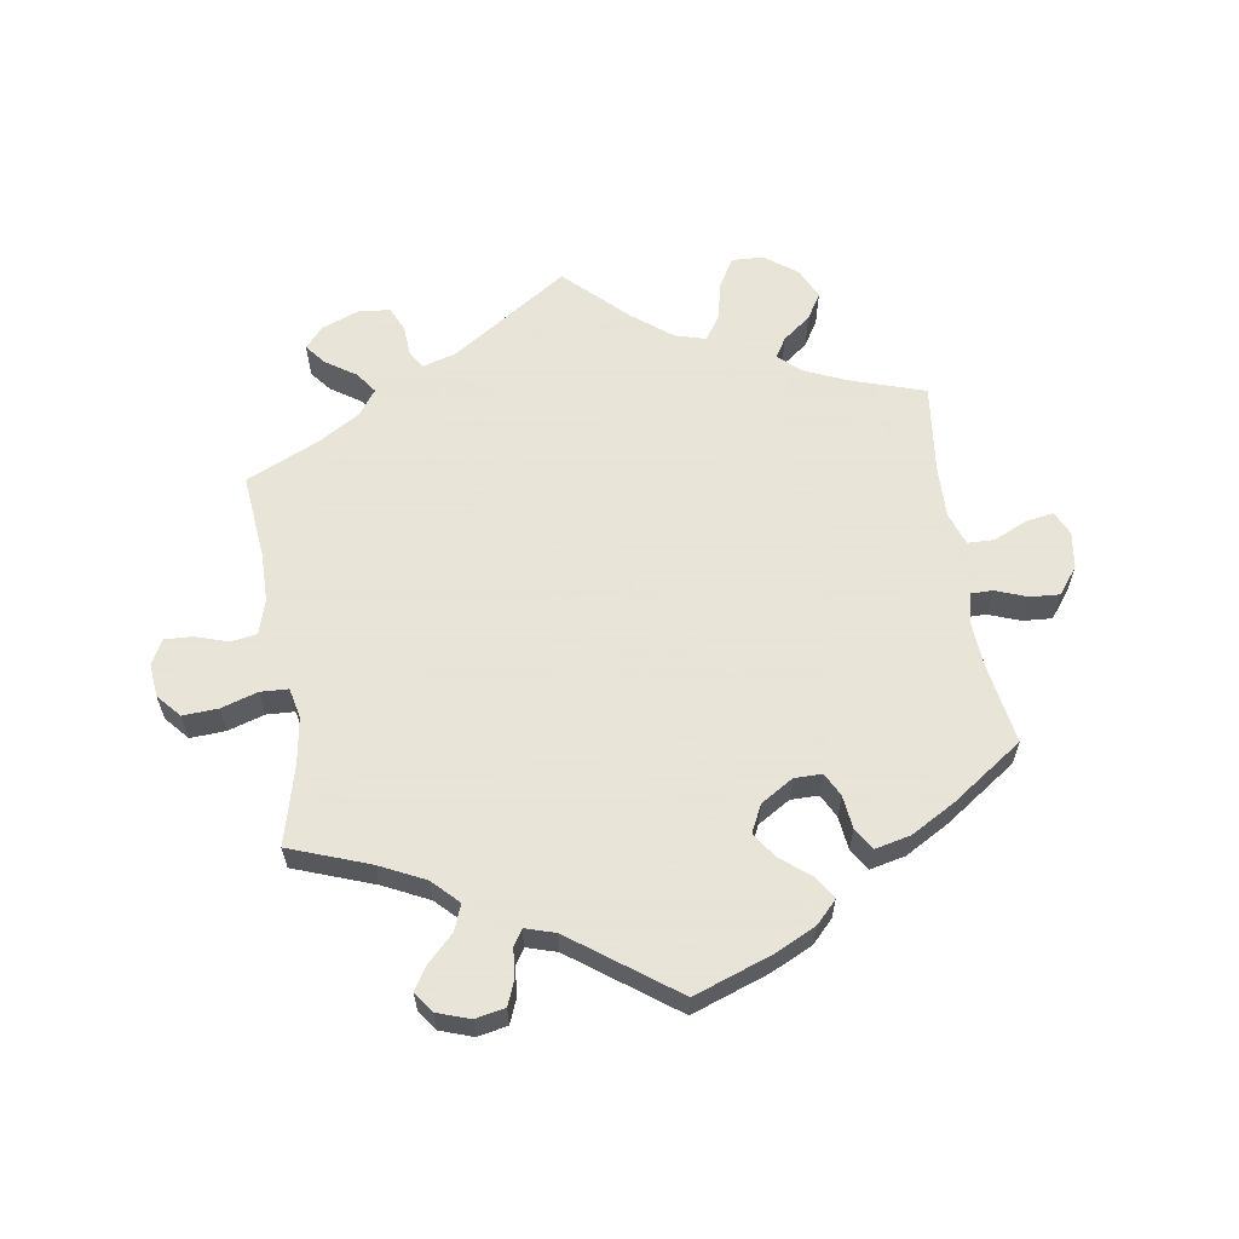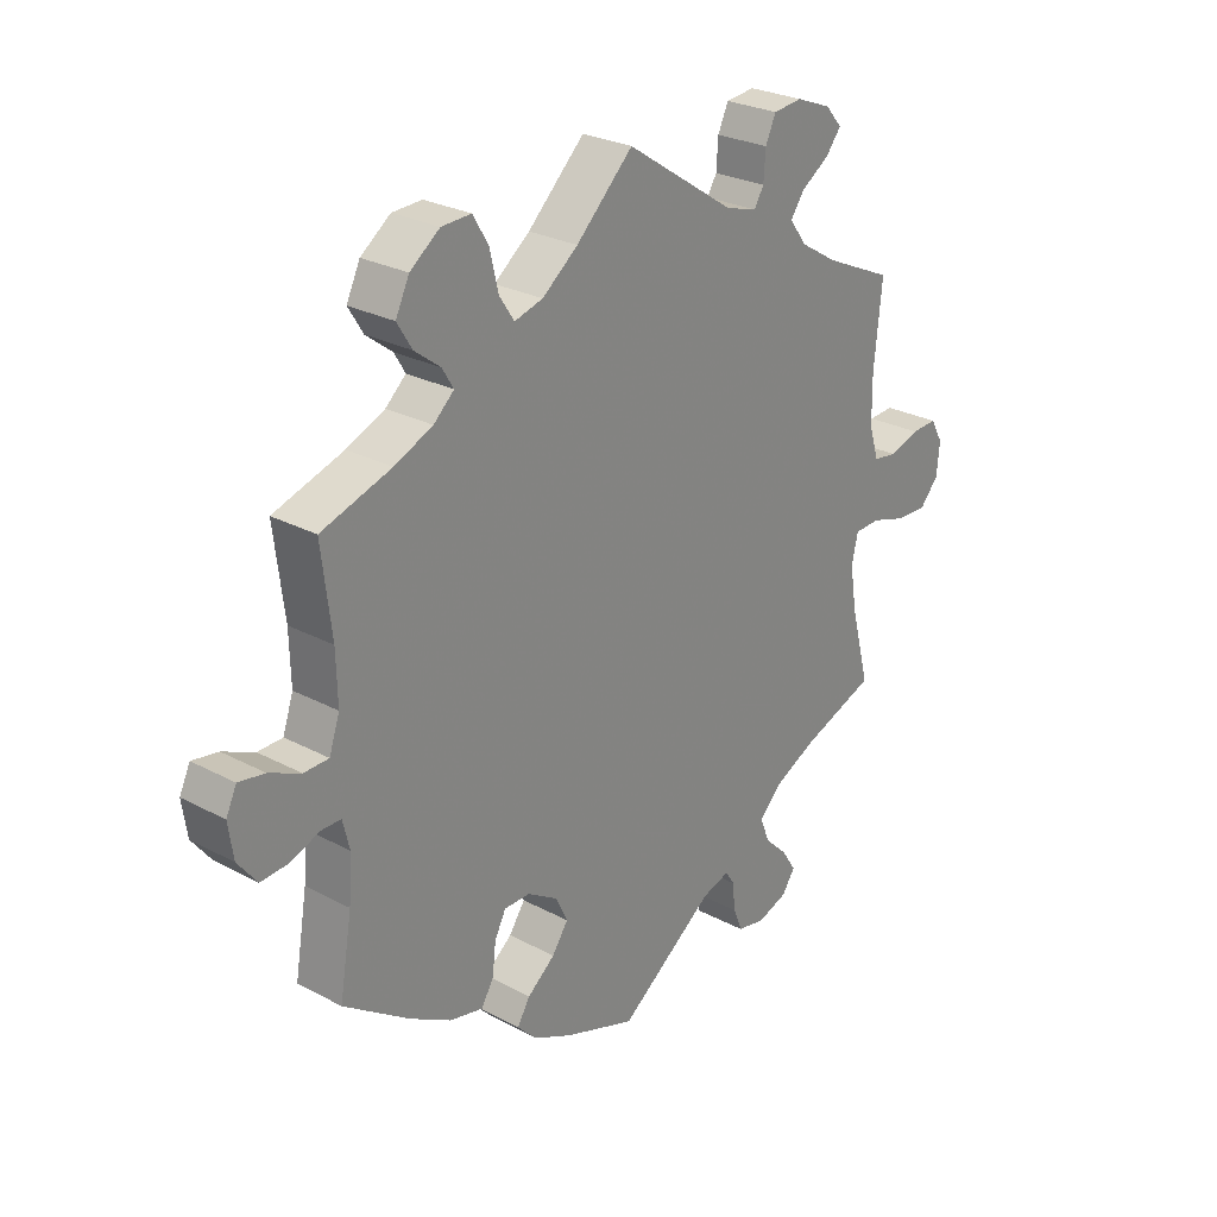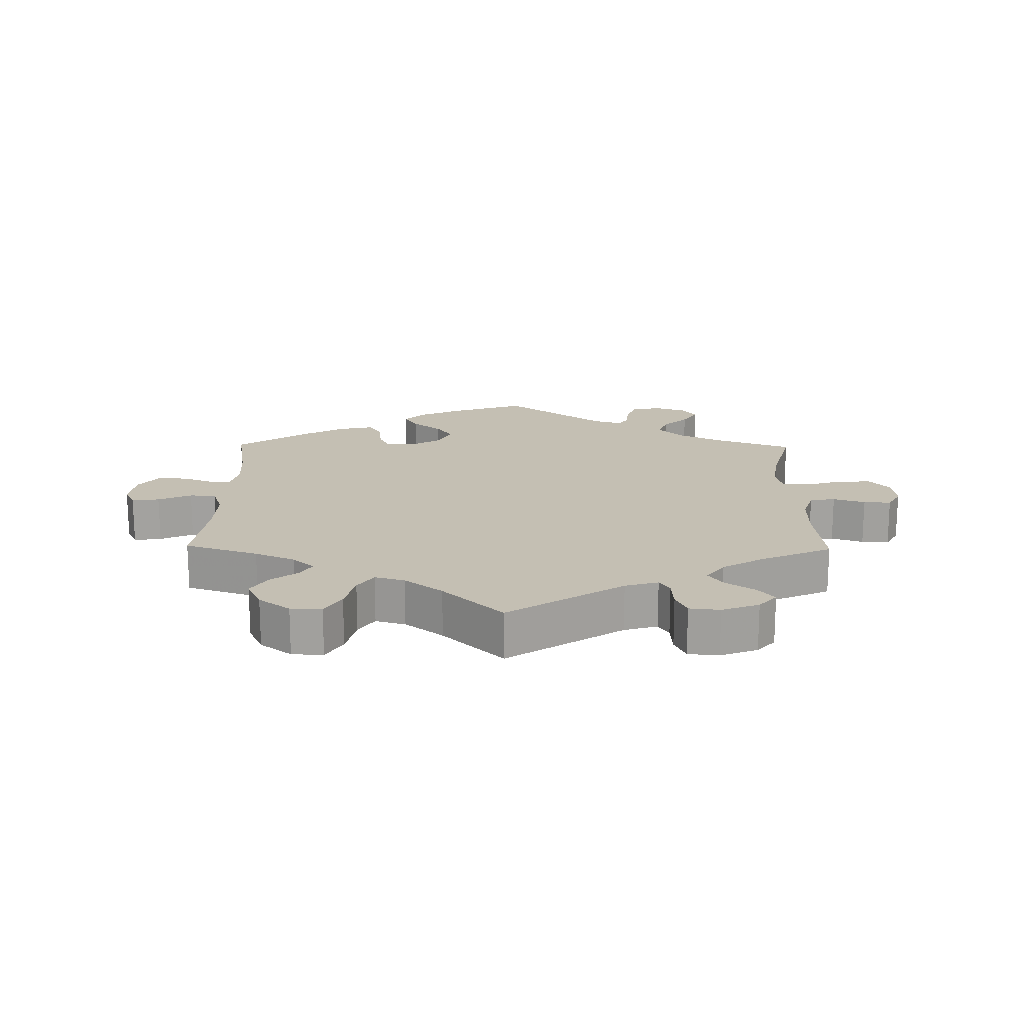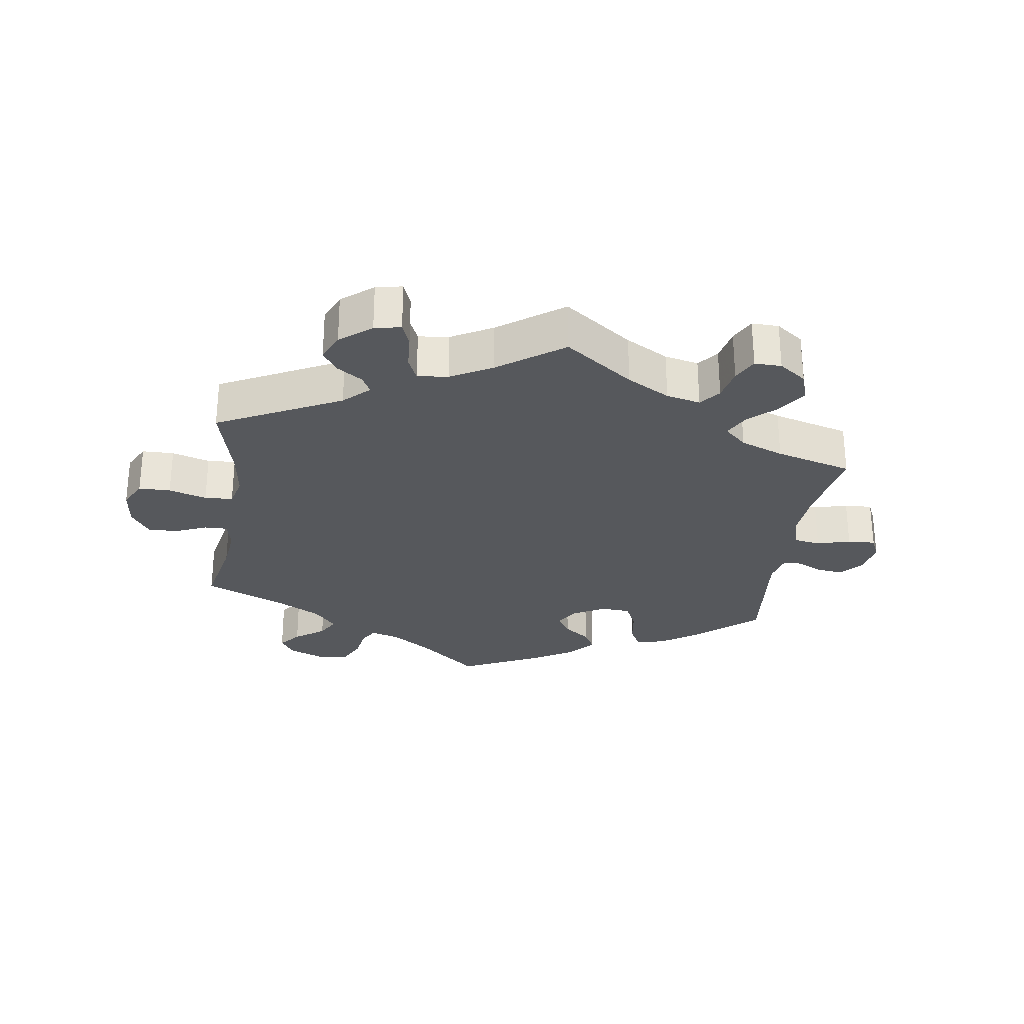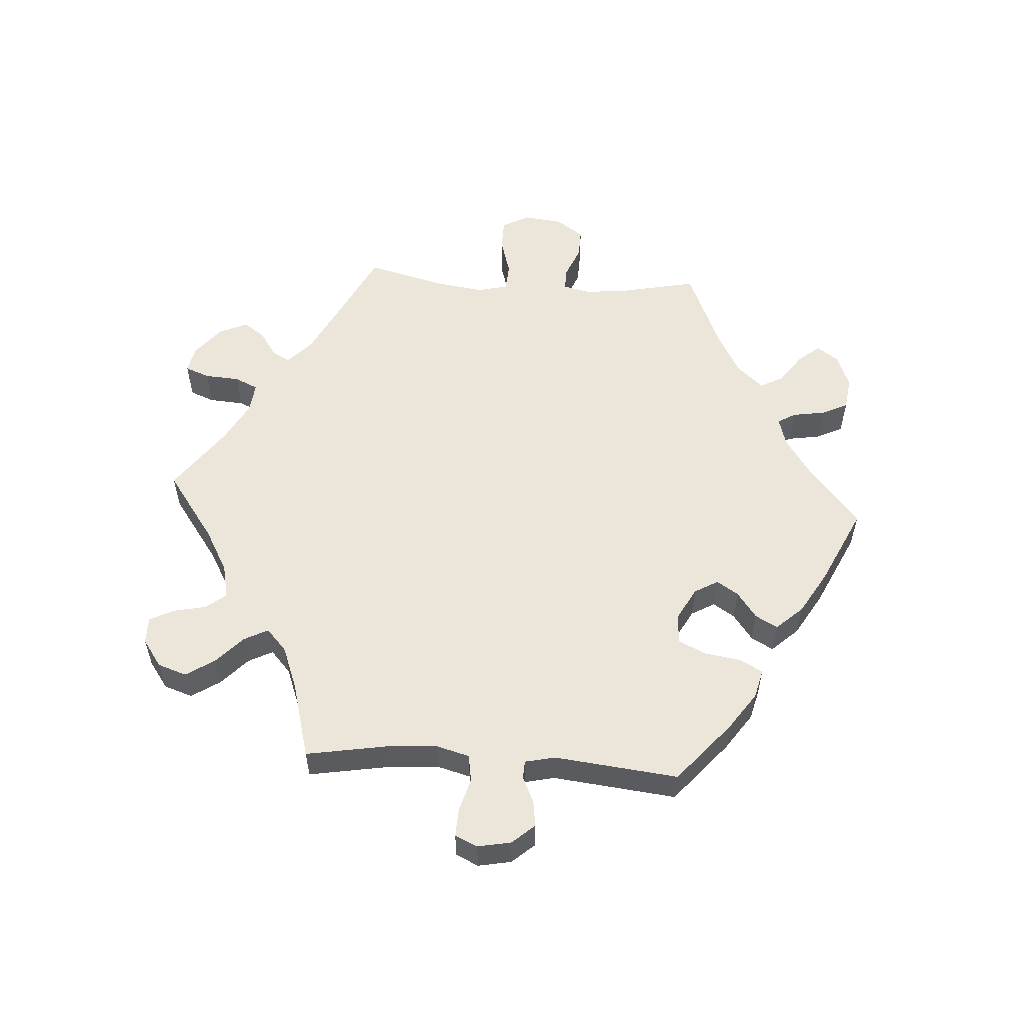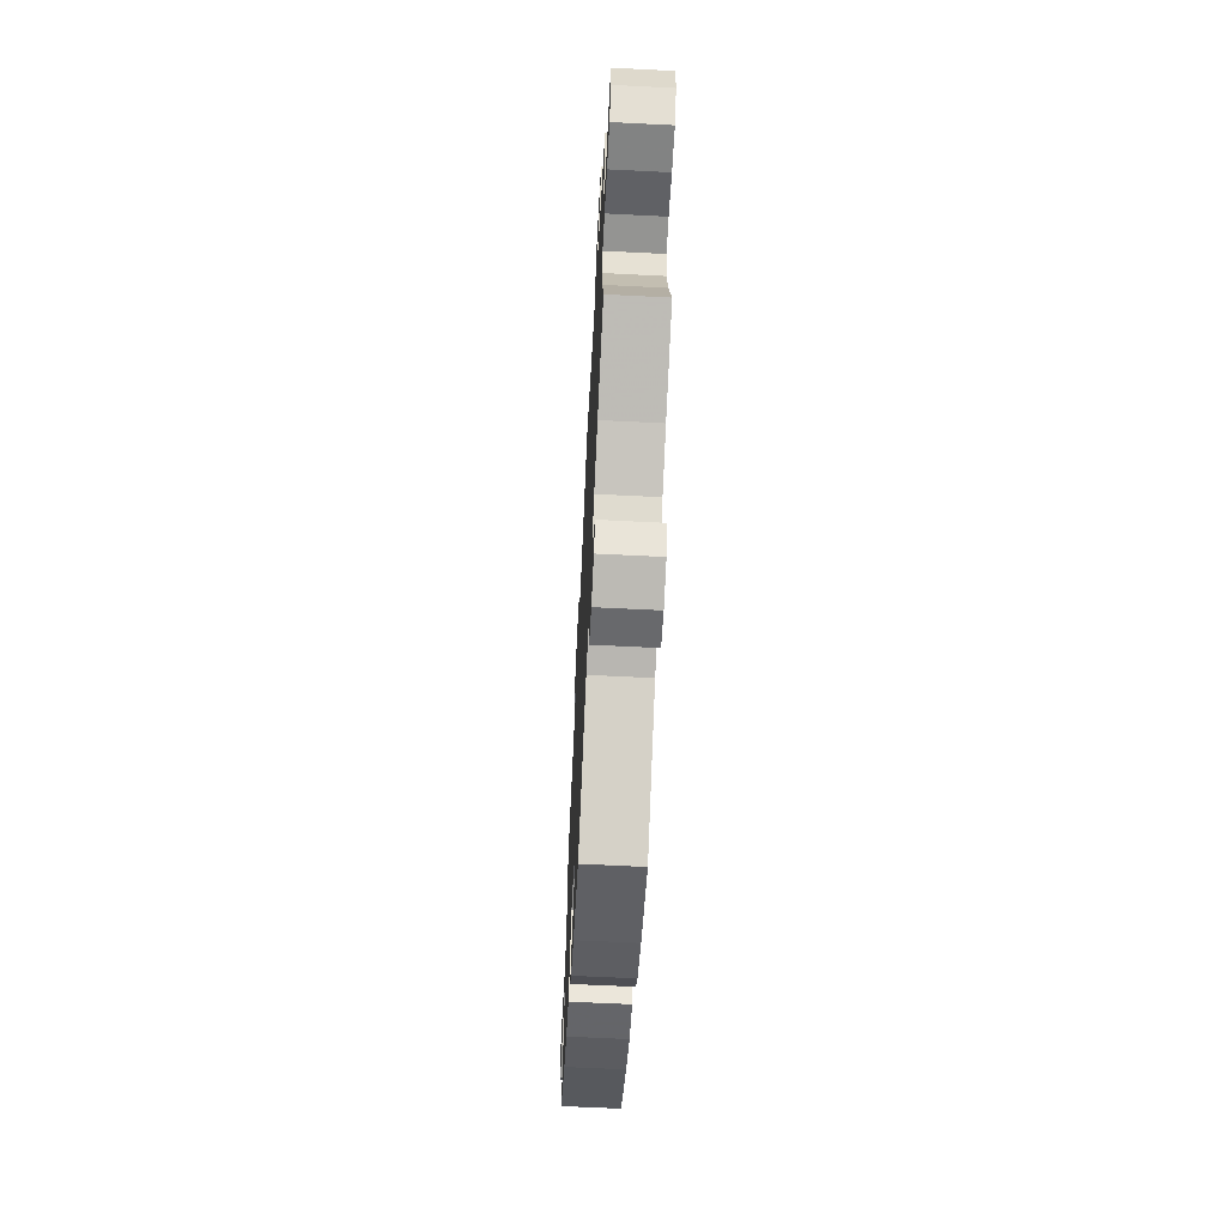
<metadata>
{"format":"obj","ext":"obj","renderer":"f3d","projection":"perspective","resolution":1024,"background":"white","views":[{"elev":61.4,"azim":171.1,"up":"+Y"},{"elev":26.6,"azim":-50.1,"up":"+Z"},{"elev":17.8,"azim":0.9,"up":"+Y"},{"elev":-28.1,"azim":51.7,"up":"+Y"},{"elev":55.7,"azim":153.9,"up":"+Y"},{"elev":-64.2,"azim":87.1,"up":"+Z"}]}
</metadata>
<code>
v 0.176 0.07 0.462
v 0.227 0.07 0.447
v 0.243 0.07 0.473
v 0.246 0.07 0.519
v 0.263 0.07 0.556
v 0.31 0.07 0.561
v 0.367 0.07 0.539
v 0.394 0.07 0.508
v 0.369 0.07 0.477
v 0.324 0.07 0.447
v 0.301 0.07 0.415
v 0.329 0.07 0.377
v 0.39 0.07 0.34
v 0.501 0.07 0.29
v 0.488 0.07 0.162
v 0.489 0.07 0.087
v 0.505 0.07 0.036
v 0.544 0.07 0.03
v 0.593 0.07 0.046
v 0.635 0.07 0.048
v 0.655 0.07 0.012
v 0.65 0.07 -0.039
v 0.619 0.07 -0.074
v 0.566 0.07 -0.071
v 0.511 0.07 -0.054
v 0.469 0.07 -0.056
v 0.459 0.07 -0.101
v 0.47 0.07 -0.171
v 0.501 0.07 -0.289
v 0.381 0.07 -0.333
v 0.313 0.07 -0.366
v 0.275 0.07 -0.404
v 0.29 0.07 -0.443
v 0.328 0.07 -0.48
v 0.351 0.07 -0.516
v 0.329 0.07 -0.547
v 0.28 0.07 -0.564
v 0.235 0.07 -0.555
v 0.22 0.07 -0.518
v 0.216 0.07 -0.474
v 0.201 0.07 -0.451
v 0.156 0.07 -0.465
v 0.001 0.07 -0.578
v -0.115 0.07 -0.537
v -0.178 0.07 -0.507
v -0.21 0.07 -0.474
v -0.189 0.07 -0.44
v -0.144 0.07 -0.404
v -0.118 0.07 -0.366
v -0.138 0.07 -0.325
v -0.187 0.07 -0.295
v -0.229 0.07 -0.295
v -0.247 0.07 -0.33
v -0.253 0.07 -0.38
v -0.273 0.07 -0.413
v -0.327 0.07 -0.401
v -0.394 0.07 -0.363
v -0.501 0.07 -0.289
v -0.481 0.07 -0.17
v -0.476 0.07 -0.099
v -0.487 0.07 -0.054
v -0.519 0.07 -0.054
v -0.567 0.07 -0.072
v -0.611 0.07 -0.075
v -0.642 0.07 -0.035
v -0.65 0.07 0.02
v -0.633 0.07 0.056
v -0.591 0.07 0.049
v -0.54 0.07 0.026
v -0.5 0.07 0.027
v -0.483 0.07 0.077
v -0.485 0.07 0.156
v -0.501 0.07 0.289
v -0.388 0.07 0.326
v -0.326 0.07 0.353
v -0.293 0.07 0.383
v -0.311 0.07 0.413
v -0.353 0.07 0.445
v -0.377 0.07 0.484
v -0.355 0.07 0.53
v -0.307 0.07 0.566
v -0.259 0.07 0.568
v -0.234 0.07 0.526
v -0.22 0.07 0.467
v -0.196 0.07 0.431
v -0.15 0.07 0.444
v -0.092 0.07 0.489
v 0 0.07 0.578
v 0.176 0 0.462
v 0.227 0 0.447
v 0.243 0 0.473
v 0.246 0 0.519
v 0.263 0 0.556
v 0.31 0 0.561
v 0.367 0 0.539
v 0.394 0 0.508
v 0.369 0 0.477
v 0.324 0 0.447
v 0.301 0 0.415
v 0.329 0 0.377
v 0.39 0 0.34
v 0.501 0 0.29
v 0.488 0 0.162
v 0.489 0 0.087
v 0.505 0 0.036
v 0.544 0 0.03
v 0.593 0 0.046
v 0.635 0 0.048
v 0.655 0 0.012
v 0.65 0 -0.039
v 0.619 0 -0.074
v 0.566 0 -0.071
v 0.511 0 -0.054
v 0.469 0 -0.056
v 0.459 0 -0.101
v 0.47 0 -0.171
v 0.501 0 -0.289
v 0.381 0 -0.333
v 0.313 0 -0.366
v 0.275 0 -0.404
v 0.29 0 -0.443
v 0.328 0 -0.48
v 0.351 0 -0.516
v 0.329 0 -0.547
v 0.28 0 -0.564
v 0.235 0 -0.555
v 0.22 0 -0.518
v 0.216 0 -0.474
v 0.201 0 -0.451
v 0.156 0 -0.465
v 0.001 0 -0.578
v -0.115 0 -0.537
v -0.178 0 -0.507
v -0.21 0 -0.474
v -0.189 0 -0.44
v -0.144 0 -0.404
v -0.118 0 -0.366
v -0.138 0 -0.325
v -0.187 0 -0.295
v -0.229 0 -0.295
v -0.247 0 -0.33
v -0.253 0 -0.38
v -0.273 0 -0.413
v -0.327 0 -0.401
v -0.394 0 -0.363
v -0.501 0 -0.289
v -0.481 0 -0.17
v -0.476 0 -0.099
v -0.487 0 -0.054
v -0.519 0 -0.054
v -0.567 0 -0.072
v -0.611 0 -0.075
v -0.642 0 -0.035
v -0.65 0 0.02
v -0.633 0 0.056
v -0.591 0 0.049
v -0.54 0 0.026
v -0.5 0 0.027
v -0.483 0 0.077
v -0.485 0 0.156
v -0.501 0 0.289
v -0.388 0 0.326
v -0.326 0 0.353
v -0.293 0 0.383
v -0.311 0 0.413
v -0.353 0 0.445
v -0.377 0 0.484
v -0.355 0 0.53
v -0.307 0 0.566
v -0.259 0 0.568
v -0.234 0 0.526
v -0.22 0 0.467
v -0.196 0 0.431
v -0.15 0 0.444
v -0.092 0 0.489
v 0 0 0.578
f 87 88 1
f 86 87 1 2
f 85 86 2
f 81 82 83 84
f 81 84 85
f 80 81 85
f 77 78 79 80
f 76 77 80 85
f 75 76 85 2
f 72 73 74
f 71 72 74 75
f 70 71 75 2
f 66 67 68 69
f 66 69 70
f 65 66 70
f 62 63 64 65
f 61 62 65 70
f 60 61 70 2
f 56 57 58 59
f 56 59 60 2
f 53 54 55 56
f 52 53 56
f 45 46 47 48
f 45 48 49
f 42 43 44 45
f 41 42 45 49
f 37 38 39 40
f 37 40 41
f 36 37 41
f 33 34 35 36
f 32 33 36 41
f 31 32 41 49
f 28 29 30
f 27 28 30 31
f 26 27 31 49
f 22 23 24 25
f 22 25 26
f 21 22 26
f 18 19 20 21
f 17 18 21 26
f 16 17 26 49
f 13 14 15
f 12 13 15 16
f 11 12 16 49
f 7 8 9 10
f 7 10 11
f 3 4 5 6
f 2 3 6 7
f 52 56 2 7
f 7 11 49 50
f 7 50 51
f 7 51 52
f 89 176 175
f 90 89 175 174
f 90 174 173
f 172 171 170 169
f 173 172 169
f 173 169 168
f 168 167 166 165
f 173 168 165 164
f 90 173 164 163
f 162 161 160
f 163 162 160 159
f 90 163 159 158
f 157 156 155 154
f 158 157 154
f 158 154 153
f 153 152 151 150
f 158 153 150 149
f 90 158 149 148
f 147 146 145 144
f 90 148 147 144
f 144 143 142 141
f 144 141 140
f 136 135 134 133
f 137 136 133
f 133 132 131 130
f 137 133 130 129
f 128 127 126 125
f 129 128 125
f 129 125 124
f 124 123 122 121
f 129 124 121 120
f 137 129 120 119
f 118 117 116
f 119 118 116 115
f 137 119 115 114
f 113 112 111 110
f 114 113 110
f 114 110 109
f 109 108 107 106
f 114 109 106 105
f 137 114 105 104
f 103 102 101
f 104 103 101 100
f 137 104 100 99
f 98 97 96 95
f 99 98 95
f 94 93 92 91
f 95 94 91 90
f 95 90 144 140
f 138 137 99 95
f 139 138 95
f 140 139 95
f 1 89 90 2
f 2 90 91 3
f 3 91 92 4
f 4 92 93 5
f 5 93 94 6
f 6 94 95 7
f 7 95 96 8
f 8 96 97 9
f 9 97 98 10
f 10 98 99 11
f 11 99 100 12
f 12 100 101 13
f 13 101 102 14
f 14 102 103 15
f 15 103 104 16
f 16 104 105 17
f 17 105 106 18
f 18 106 107 19
f 19 107 108 20
f 20 108 109 21
f 21 109 110 22
f 22 110 111 23
f 23 111 112 24
f 24 112 113 25
f 25 113 114 26
f 26 114 115 27
f 27 115 116 28
f 28 116 117 29
f 29 117 118 30
f 30 118 119 31
f 31 119 120 32
f 32 120 121 33
f 33 121 122 34
f 34 122 123 35
f 35 123 124 36
f 36 124 125 37
f 37 125 126 38
f 38 126 127 39
f 39 127 128 40
f 40 128 129 41
f 41 129 130 42
f 42 130 131 43
f 43 131 132 44
f 44 132 133 45
f 45 133 134 46
f 46 134 135 47
f 47 135 136 48
f 48 136 137 49
f 49 137 138 50
f 50 138 139 51
f 51 139 140 52
f 52 140 141 53
f 53 141 142 54
f 54 142 143 55
f 55 143 144 56
f 56 144 145 57
f 57 145 146 58
f 58 146 147 59
f 59 147 148 60
f 60 148 149 61
f 61 149 150 62
f 62 150 151 63
f 63 151 152 64
f 64 152 153 65
f 65 153 154 66
f 66 154 155 67
f 67 155 156 68
f 68 156 157 69
f 69 157 158 70
f 70 158 159 71
f 71 159 160 72
f 72 160 161 73
f 73 161 162 74
f 74 162 163 75
f 75 163 164 76
f 76 164 165 77
f 77 165 166 78
f 78 166 167 79
f 79 167 168 80
f 80 168 169 81
f 81 169 170 82
f 82 170 171 83
f 83 171 172 84
f 84 172 173 85
f 85 173 174 86
f 86 174 175 87
f 87 175 176 88
f 88 176 89 1

</code>
